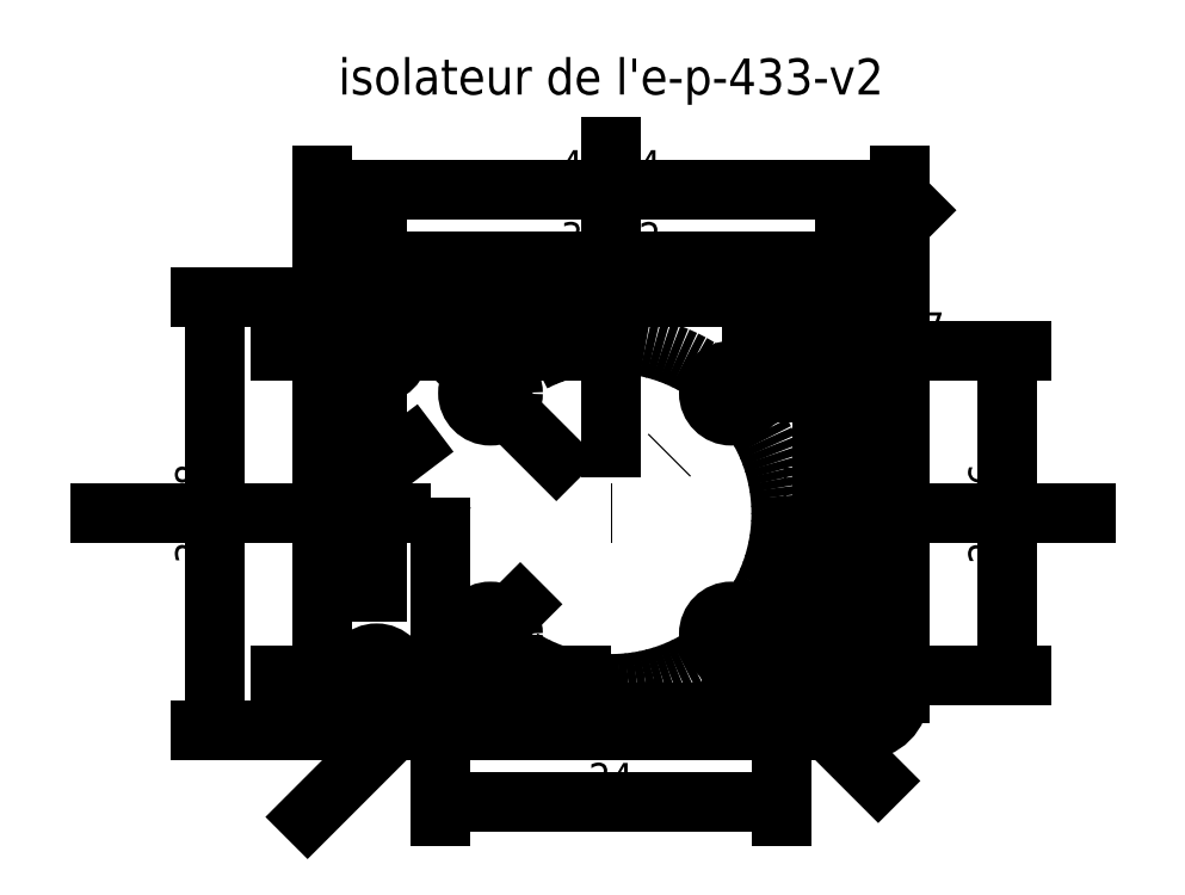
<metadata>
{"format":"dxf","ext":"dxf","renderer":"ezdxf+matplotlib","layout":"modelspace","background":"white","min_lineweight":24,"dpi":150}
</metadata>
<code>
0
SECTION
2
ENTITIES
0
DIMENSION
8
cotation
2
*D1
10
-27.94
20
-15.24
30
0
11
-29.44
21
-1.846e-13
31
0
70
   32
71
    5
72
    0
3
Standard
53
0
210
0
220
0
230
1
13
-20.32
23
15.24
33
0
14
-20.32
24
-15.24
34
0
50
90
0
DIMENSION
8
cotation
2
*D2
10
20.32
20
22.86
30
0
11
8.536e-14
21
24.36
31
0
70
   32
71
    5
72
    0
3
Standard
53
0
210
0
220
0
230
1
13
-20.32
23
15.24
33
0
14
20.32
24
15.24
34
0
0
LINE
8
axe
10
21.84
20
-11.43
11
23.62
21
-11.43
0
LINE
8
axe
10
-25.4
20
-11.43
11
22.86
21
-11.43
0
LINE
8
axe
10
20.83
20
11.43
11
23.88
21
11.43
0
LINE
8
axe
10
-25.4
20
11.43
11
22.86
21
11.43
0
LINE
8
axe
10
16.51
20
17.78
11
16.51
21
14.22
0
LINE
8
axe
10
16.51
20
16.51
11
16.51
21
-17.78
0
LINE
8
axe
10
-16.51
20
19.3
11
-16.51
21
16.51
0
LINE
8
axe
10
-16.51
20
17.78
11
-16.51
21
-19.05
0
DIMENSION
8
cotation
2
*D3
10
16.51
20
17.78
30
0
11
-7.014e-15
21
19.28
31
0
70
   32
71
    5
3
Standard
53
0
210
0
220
0
230
1
13
-16.51
23
11.43
33
0
14
16.51
24
11.43
34
0
0
DIMENSION
8
cotation
2
*D4
10
27.94
20
-11.43
30
0
11
26.44
21
1.837e-16
31
0
70
   32
71
    5
3
Standard
53
0
210
0
220
0
230
1
13
16.51
23
11.43
33
0
14
16.51
24
-11.43
34
0
50
90
0
LINE
8
axe
10
-1.035e-14
20
27.94
11
-1.035e-14
21
-22.86
0
LINE
8
axe
10
-38.1
20
-1.948e-15
11
35.56
21
-1.948e-15
0
LINE
8
axe
10
-22.86
20
-22.86
11
22.86
21
22.86
0
CIRCLE
8
contour
10
-16.51
20
11.43
40
1.587
0
CIRCLE
8
contour
10
16.51
20
11.43
40
1.587
0
CIRCLE
8
contour
10
16.51
20
-11.43
40
1.587
0
CIRCLE
8
contour
10
-16.51
20
-11.43
40
1.587
0
LINE
8
axe
10
-20.32
20
20.32
11
20.32
21
-20.32
0
CIRCLE
8
axe
10
-7.004e-15
20
-1.948e-15
40
12
0
CIRCLE
8
contour
10
-8.485
20
8.485
40
1.587
0
CIRCLE
8
contour
10
8.485
20
8.485
40
1.587
0
CIRCLE
8
contour
10
8.485
20
-8.485
40
1.587
0
CIRCLE
8
contour
10
-8.485
20
-8.485
40
1.587
0
DIMENSION
8
cotation
2
*D5
10
12
20
-20.32
30
0
11
-1.234e-14
21
-18.82
31
0
70
   32
71
    5
3
Standard
53
0
210
0
220
0
230
1
13
-12
23
-1.127e-15
33
0
14
12
24
-2.015e-15
34
0
0
MTEXT
8
texte
10
-4.713e-15
20
30.48
30
0
40
2.54
41
44.45
71
    5
72
    1
1
isolateur de l'e-p-433-v2
7
iso
210
0
220
0
230
1
50
0
73
    2
44
1
0
LWPOLYLINE
8
construction
90
    4
70
    1
43
0
10
17.78
20
12.7
10
20.32
20
12.7
10
20.32
20
15.24
10
17.78
20
15.24
0
ARC
8
contour
10
17.78
20
12.7
40
2.54
50
0
51
90
0
LWPOLYLINE
8
construction
90
    4
70
    1
43
0
10
17.78
20
-15.24
10
20.32
20
-15.24
10
20.32
20
-12.7
10
17.78
20
-12.7
0
LWPOLYLINE
8
construction
90
    4
70
    1
43
0
10
-20.32
20
-15.24
10
-17.78
20
-15.24
10
-17.78
20
-12.7
10
-20.32
20
-12.7
0
LWPOLYLINE
8
construction
90
    4
70
    1
43
0
10
-20.32
20
12.7
10
-17.78
20
12.7
10
-17.78
20
15.24
10
-20.32
20
15.24
0
ARC
8
contour
10
-17.78
20
12.7
40
2.54
50
90
51
180
0
ARC
8
contour
10
17.78
20
-12.7
40
2.54
50
270
51
0
0
ARC
8
contour
10
-17.78
20
-12.7
40
2.54
50
180
51
270
0
LINE
8
contour
10
-17.78
20
15.24
11
17.78
21
15.24
0
LINE
8
contour
10
-17.78
20
-15.24
11
17.78
21
-15.24
0
LINE
8
contour
10
20.32
20
-12.7
11
20.32
21
12.7
0
DIMENSION
8
0
2
*D6
10
8.485
20
-14
30
0
11
-7.014e-15
21
-12.5
31
0
70
   32
71
    5
72
    0
3
Standard
53
0
210
0
220
0
230
1
13
-8.485
23
-8.485
33
0
14
8.485
24
-8.485
34
0
0
LINE
8
construction
10
-20.32
20
12.7
11
-20.32
21
-12.7
0
CIRCLE
8
construction
10
-20.32
20
-1.948e-15
40
2
0
LINE
8
contour
10
-20.32
20
12.7
11
-20.32
21
2
0
LINE
8
contour
10
-20.32
20
-2
11
-20.32
21
-12.7
0
ARC
8
contour
10
-20.32
20
-1.948e-15
40
2
50
270
51
90
0
DIMENSION
8
cotation
2
*D7
10
-20.32
20
-1.948e-15
30
0
11
-17.28
21
4.181
31
0
70
   36
71
    5
3
Standard
53
0
210
0
220
0
230
1
15
-18.73
25
1.208
35
0
40
0
0
DIMENSION
8
cotation
2
*D8
10
14.92
20
-8.485
30
0
11
13.42
21
-5.145e-15
31
0
70
   32
71
    5
3
Standard
53
0
210
0
220
0
230
1
13
8.485
23
8.485
33
0
14
8.485
24
-8.485
34
0
50
90
0
DIMENSION
8
cotation
2
*D9
10
14.92
20
11.43
30
0
11
16.51
21
12.93
31
0
70
   35
71
    5
3
Standard
53
0
210
0
220
0
230
1
15
18.1
25
11.43
35
0
40
0
0
ENDSEC
0
EOF

</code>
